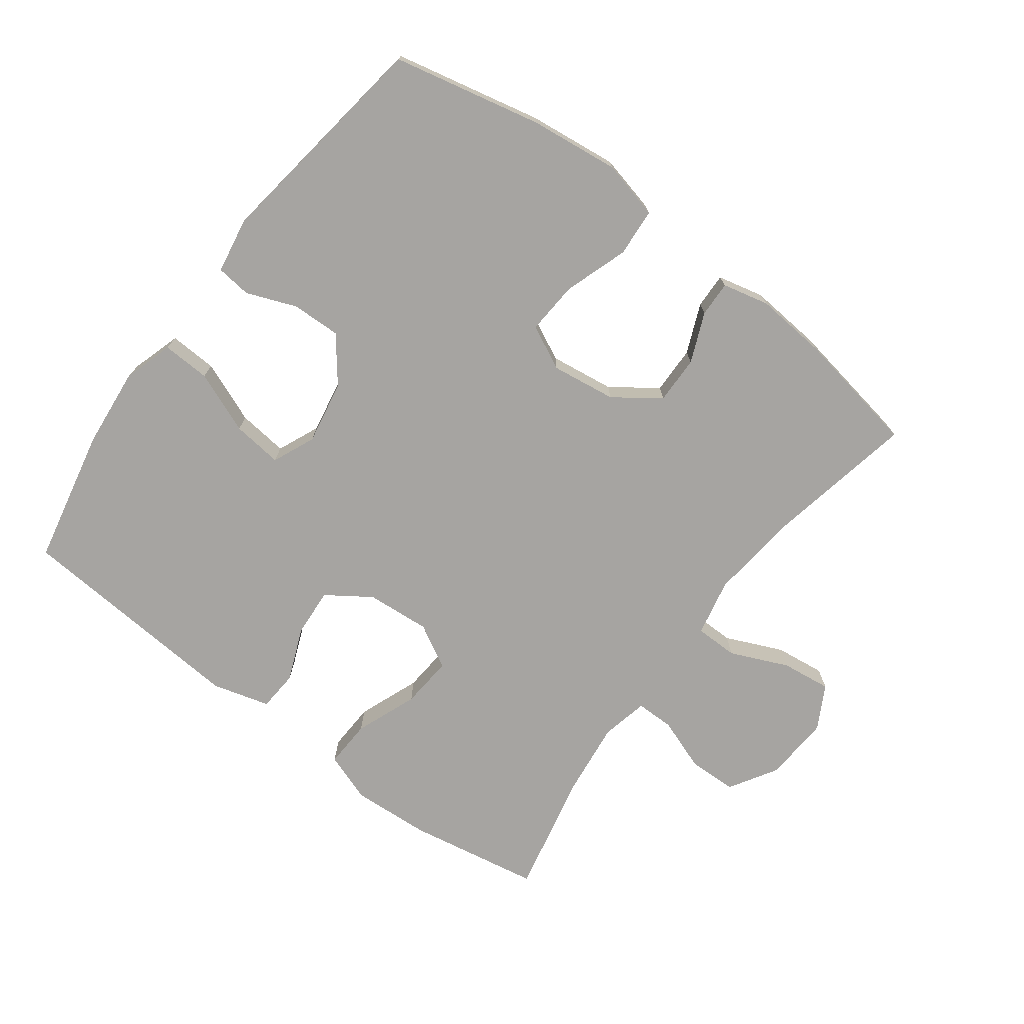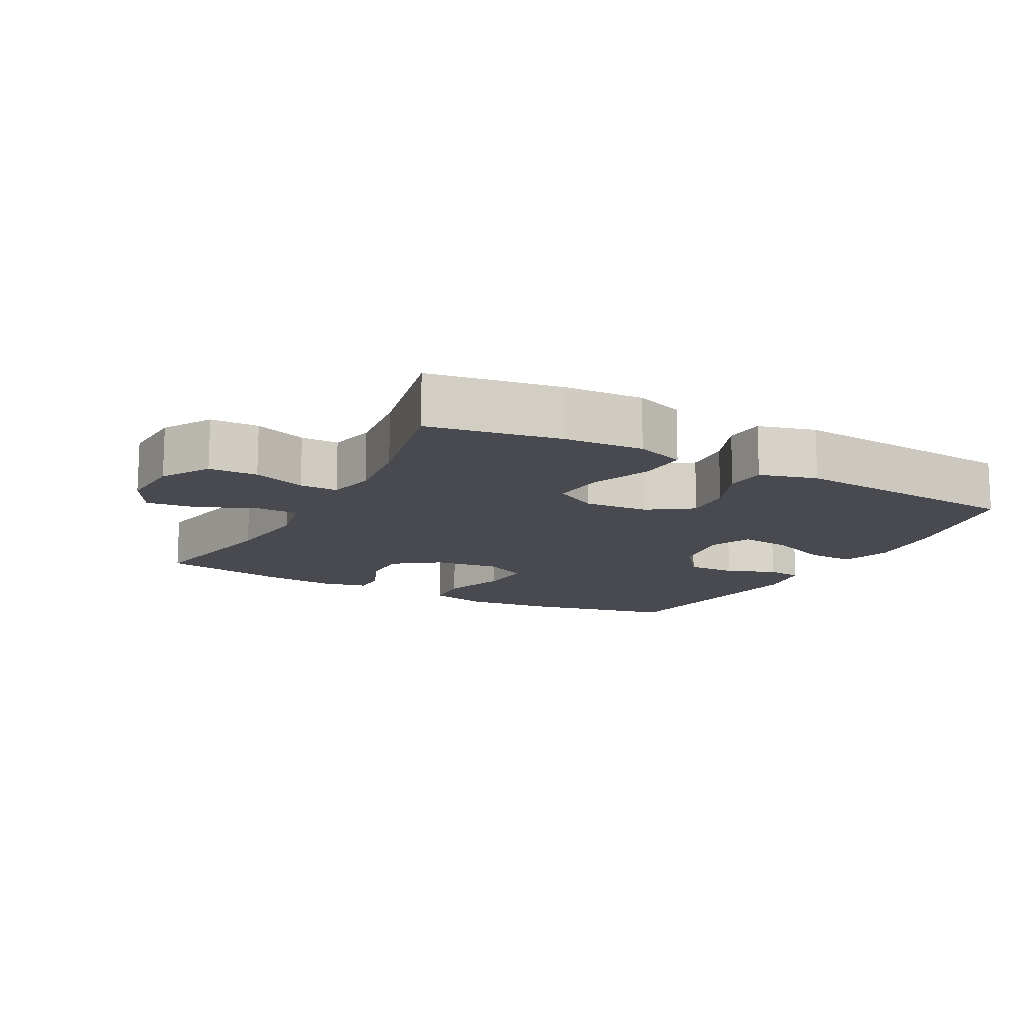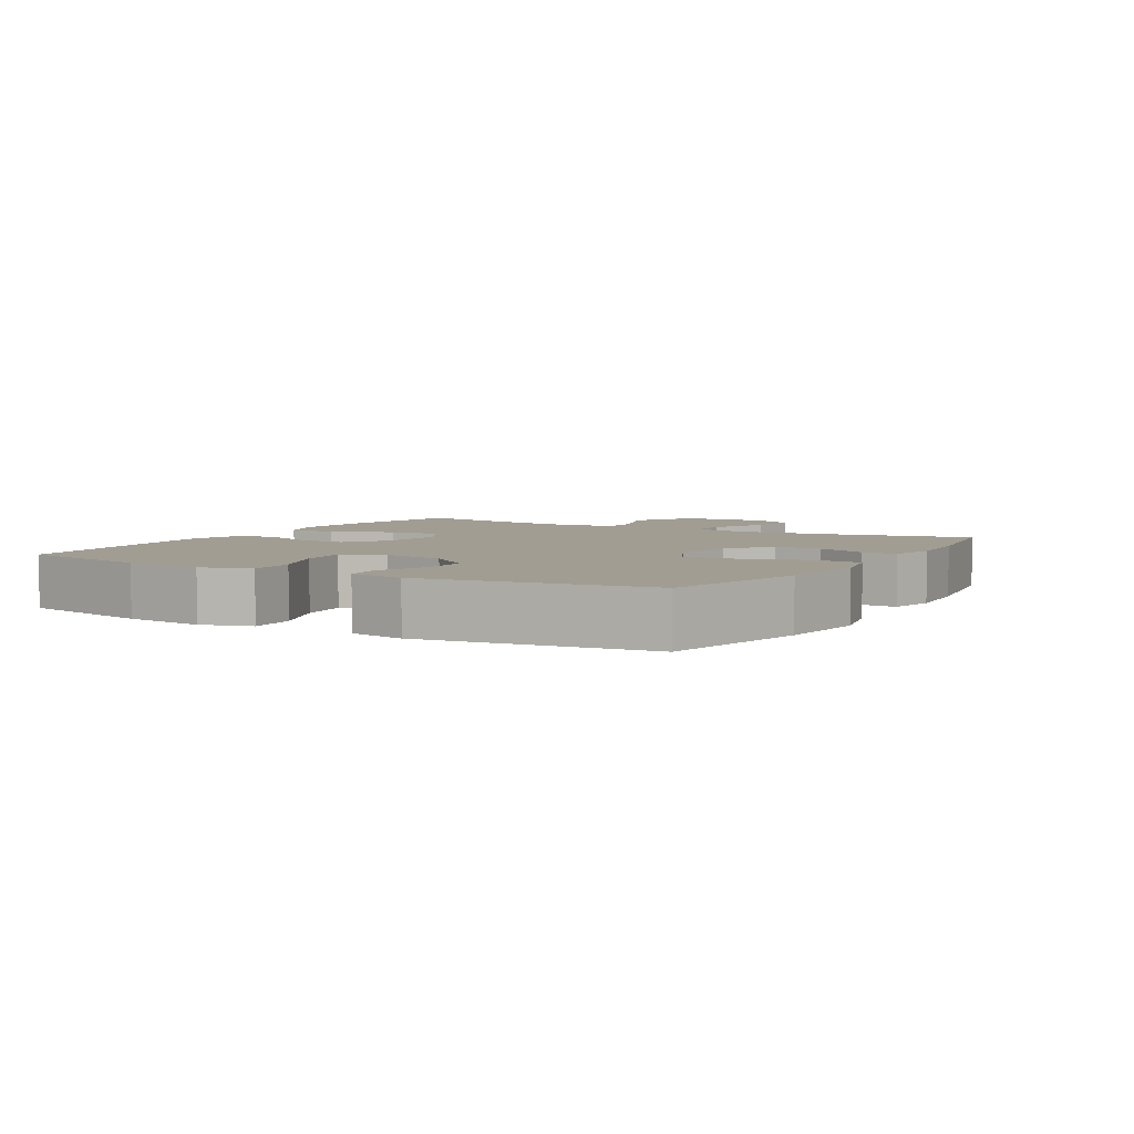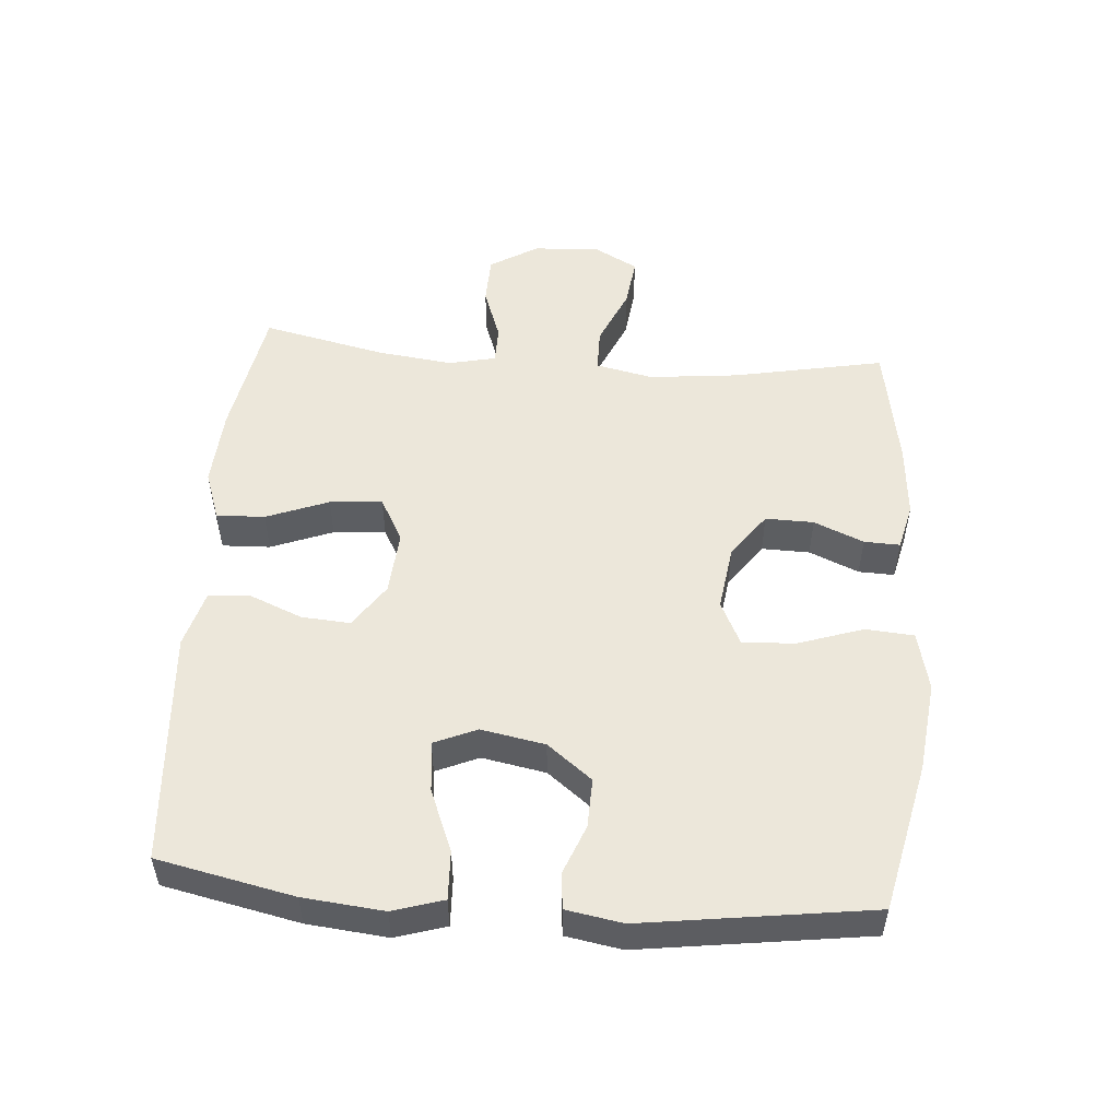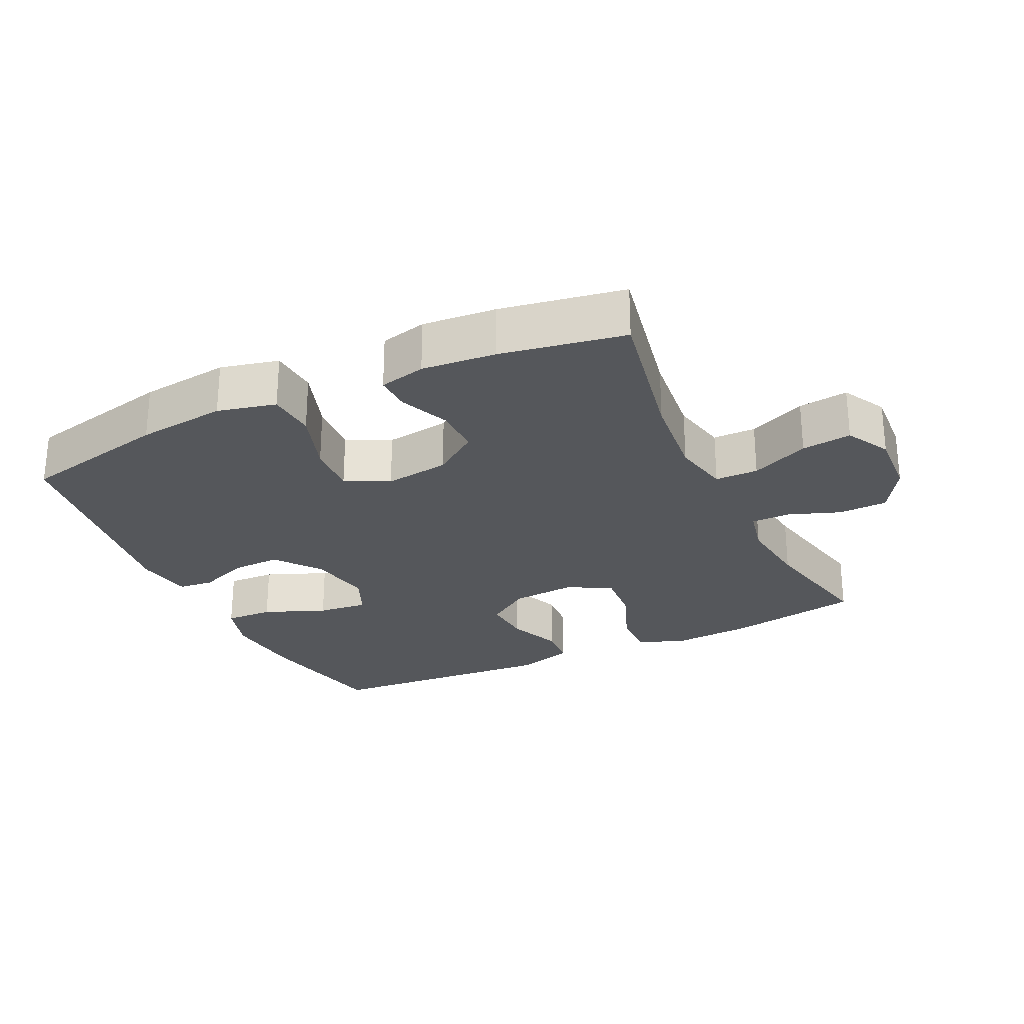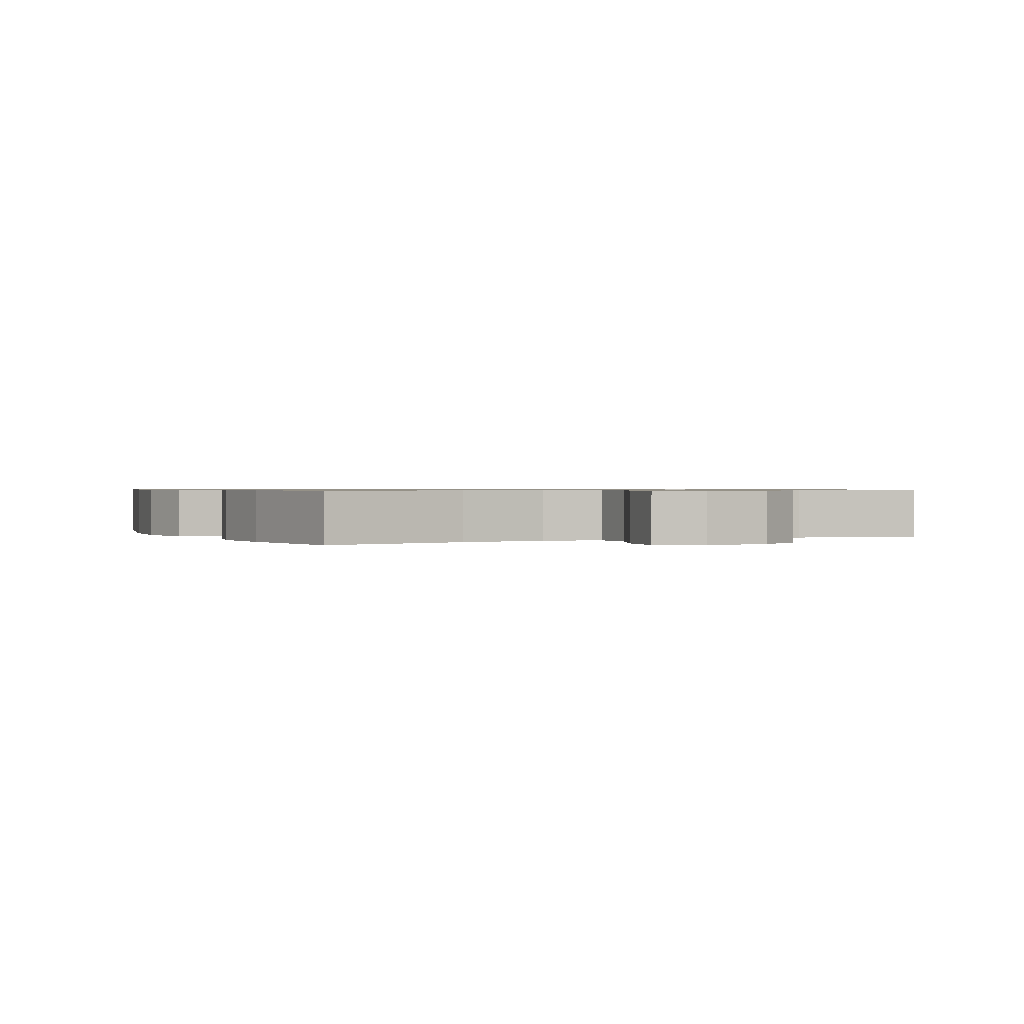
<metadata>
{"format":"obj","ext":"obj","renderer":"f3d","projection":"perspective","resolution":1024,"background":"white","views":[{"elev":-73.5,"azim":-36.8,"up":"+Y"},{"elev":-13.6,"azim":151.7,"up":"+Y"},{"elev":4.7,"azim":-59.4,"up":"+Y"},{"elev":52.2,"azim":-85.5,"up":"+Y"},{"elev":-26.7,"azim":25.5,"up":"+Y"},{"elev":0.8,"azim":64.1,"up":"+Y"}]}
</metadata>
<code>
o path822
v 0.293 0.0375 0.5307
v 0.1797 0.0375 0.5405
v 0.1084 0.0375 0.5237
v 0.1102 0.0375 0.4688
v 0.1423 0.0375 0.3925
v 0.1437 0.0375 0.3185
v 0.07384 0.0375 0.2684
v -0.02583 0.0375 0.2548
v -0.09324 0.0375 0.2878
v -0.08777 0.0375 0.3695
v -0.05452 0.0375 0.4679
v -0.06006 0.0375 0.5424
v -0.1502 0.0375 0.5639
v -0.2877 0.0375 0.5478
v -0.5174 0.0375 0.4971
v -0.5665 0.0375 0.147
v -0.5517 0.0375 0.06076
v -0.4978 0.0375 0.05466
v -0.4212 0.0375 0.08464
v -0.3455 0.0375 0.08676
v -0.2921 0.0375 0.01812
v -0.2741 0.0375 -0.08
v -0.3025 0.0375 -0.1453
v -0.3799 0.0375 -0.1366
v -0.4753 0.0375 -0.09807
v -0.5493 0.0375 -0.0948
v -0.5732 0.0375 -0.1722
v -0.5612 0.0375 -0.2958
v -0.5174 0.0375 -0.5048
v -0.1565 0.0375 -0.5321
v -0.0684 0.0375 -0.5075
v -0.06396 0.0375 -0.4451
v -0.09752 0.0375 -0.3634
v -0.1029 0.0375 -0.2883
v -0.0354 0.0375 -0.2423
v 0.06339 0.0375 -0.2346
v 0.1305 0.0375 -0.2716
v 0.1239 0.0375 -0.3522
v 0.08698 0.0375 -0.4476
v 0.08388 0.0375 -0.5218
v 0.1594 0.0375 -0.5485
v 0.2801 0.0375 -0.541
v 0.4843 0.0375 -0.5048
v 0.4429 0.0375 -0.3135
v 0.4292 0.0375 -0.1998
v 0.4452 0.0375 -0.1275
v 0.5039 0.0375 -0.1274
v 0.5851 0.0375 -0.1569
v 0.6602 0.0375 -0.155
v 0.7049 0.0375 -0.08152
v 0.711 0.0375 0.02064
v 0.6745 0.0375 0.0878
v 0.5977 0.0375 0.07841
v 0.5088 0.0375 0.03948
v 0.4426 0.0375 0.04017
v 0.4239 0.0375 0.1282
v 0.4387 0.0375 0.2658
v 0.4843 0.0375 0.4971
v 0.293 -0.0375 0.5307
v 0.1797 -0.0375 0.5405
v 0.1084 -0.0375 0.5237
v 0.1102 -0.0375 0.4688
v 0.1423 -0.0375 0.3925
v 0.1437 -0.0375 0.3185
v 0.07384 -0.0375 0.2684
v -0.02583 -0.0375 0.2548
v -0.09324 -0.0375 0.2878
v -0.08777 -0.0375 0.3695
v -0.05452 -0.0375 0.4679
v -0.06006 -0.0375 0.5424
v -0.1502 -0.0375 0.5639
v -0.2877 -0.0375 0.5478
v -0.5174 -0.0375 0.4971
v -0.5665 -0.0375 0.147
v -0.5517 -0.0375 0.06076
v -0.4978 -0.0375 0.05466
v -0.4212 -0.0375 0.08464
v -0.3455 -0.0375 0.08676
v -0.2921 -0.0375 0.01812
v -0.2741 -0.0375 -0.08
v -0.3025 -0.0375 -0.1453
v -0.3799 -0.0375 -0.1366
v -0.4753 -0.0375 -0.09807
v -0.5493 -0.0375 -0.0948
v -0.5732 -0.0375 -0.1722
v -0.5612 -0.0375 -0.2958
v -0.5174 -0.0375 -0.5048
v -0.1565 -0.0375 -0.5321
v -0.0684 -0.0375 -0.5075
v -0.06396 -0.0375 -0.4451
v -0.09752 -0.0375 -0.3634
v -0.1029 -0.0375 -0.2883
v -0.0354 -0.0375 -0.2423
v 0.06339 -0.0375 -0.2346
v 0.1305 -0.0375 -0.2716
v 0.1239 -0.0375 -0.3522
v 0.08698 -0.0375 -0.4476
v 0.08388 -0.0375 -0.5218
v 0.1594 -0.0375 -0.5485
v 0.2801 -0.0375 -0.541
v 0.4843 -0.0375 -0.5048
v 0.4429 -0.0375 -0.3135
v 0.4292 -0.0375 -0.1998
v 0.4452 -0.0375 -0.1275
v 0.5039 -0.0375 -0.1274
v 0.5851 -0.0375 -0.1569
v 0.6602 -0.0375 -0.155
v 0.7049 -0.0375 -0.08152
v 0.711 -0.0375 0.02064
v 0.6745 -0.0375 0.0878
v 0.5977 -0.0375 0.07841
v 0.5088 -0.0375 0.03948
v 0.4426 -0.0375 0.04017
v 0.4239 -0.0375 0.1282
v 0.4387 -0.0375 0.2658
v 0.4843 -0.0375 0.4971
v 0.7049 0.0375 -0.08152
v 0.711 0.0375 0.02064
v 0.6745 0.0375 0.0878
v 0.6745 0.0375 0.0878
v 0.6602 0.0375 -0.155
v 0.5977 0.0375 0.07841
v 0.5851 0.0375 -0.1569
v 0.5088 0.0375 0.03948
v 0.5039 0.0375 -0.1274
v 0.4426 0.0375 0.04017
v 0.4426 0.0375 0.04017
v 0.4452 0.0375 -0.1275
v 0.4452 0.0375 -0.1275
v 0.4843 0.0375 -0.5048
v 0.4843 0.0375 -0.5048
v 0.4429 0.0375 -0.3135
v 0.4387 0.0375 0.2658
v 0.4843 0.0375 0.4971
v 0.4843 0.0375 0.4971
v 0.4292 0.0375 -0.1998
v 0.4239 0.0375 0.1282
v 0.293 0.0375 0.5307
v 0.2801 0.0375 -0.541
v 0.1797 0.0375 0.5405
v 0.1594 0.0375 -0.5485
v 0.1423 0.0375 0.3925
v 0.1437 0.0375 0.3185
v 0.1084 0.0375 0.5237
v 0.1084 0.0375 0.5237
v 0.08388 0.0375 -0.5218
v 0.08388 0.0375 -0.5218
v 0.1305 0.0375 -0.2716
v 0.1305 0.0375 -0.2716
v 0.1239 0.0375 -0.3522
v 0.07384 0.0375 0.2684
v 0.1102 0.0375 0.4688
v 0.06339 0.0375 -0.2346
v 0.08698 0.0375 -0.4476
v -0.02583 0.0375 0.2548
v -0.0354 0.0375 -0.2423
v -0.09324 0.0375 0.2878
v -0.09324 0.0375 0.2878
v -0.1029 0.0375 -0.2883
v -0.08777 0.0375 0.3695
v -0.05452 0.0375 0.4679
v -0.06006 0.0375 0.5424
v -0.06006 0.0375 0.5424
v -0.1502 0.0375 0.5639
v -0.0684 0.0375 -0.5075
v -0.0684 0.0375 -0.5075
v -0.06396 0.0375 -0.4451
v -0.09752 0.0375 -0.3634
v -0.1565 0.0375 -0.5321
v -0.2877 0.0375 0.5478
v -0.2741 0.0375 -0.08
v -0.3025 0.0375 -0.1453
v -0.3025 0.0375 -0.1453
v -0.2921 0.0375 0.01812
v -0.3455 0.0375 0.08676
v -0.3799 0.0375 -0.1366
v -0.4212 0.0375 0.08464
v -0.4753 0.0375 -0.09807
v -0.5174 0.0375 -0.5048
v -0.5174 0.0375 -0.5048
v -0.4978 0.0375 0.05466
v -0.5493 0.0375 -0.0948
v -0.5493 0.0375 -0.0948
v -0.5174 0.0375 0.4971
v -0.5174 0.0375 0.4971
v -0.5517 0.0375 0.06076
v -0.5517 0.0375 0.06076
v -0.5612 0.0375 -0.2958
v -0.5732 0.0375 -0.1722
v -0.5665 0.0375 0.147
v 0.7049 -0.0375 -0.08152
v 0.711 -0.0375 0.02064
v 0.6745 -0.0375 0.0878
v 0.6745 -0.0375 0.0878
v 0.6602 -0.0375 -0.155
v 0.5977 -0.0375 0.07841
v 0.5851 -0.0375 -0.1569
v 0.5088 -0.0375 0.03948
v 0.5039 -0.0375 -0.1274
v 0.4426 -0.0375 0.04017
v 0.4426 -0.0375 0.04017
v 0.4452 -0.0375 -0.1275
v 0.4452 -0.0375 -0.1275
v 0.4843 -0.0375 -0.5048
v 0.4843 -0.0375 -0.5048
v 0.4429 -0.0375 -0.3135
v 0.4387 -0.0375 0.2658
v 0.4843 -0.0375 0.4971
v 0.4843 -0.0375 0.4971
v 0.4292 -0.0375 -0.1998
v 0.4239 -0.0375 0.1282
v 0.293 -0.0375 0.5307
v 0.2801 -0.0375 -0.541
v 0.1797 -0.0375 0.5405
v 0.1594 -0.0375 -0.5485
v 0.1423 -0.0375 0.3925
v 0.1437 -0.0375 0.3185
v 0.1084 -0.0375 0.5237
v 0.1084 -0.0375 0.5237
v 0.08388 -0.0375 -0.5218
v 0.08388 -0.0375 -0.5218
v 0.1305 -0.0375 -0.2716
v 0.1305 -0.0375 -0.2716
v 0.1239 -0.0375 -0.3522
v 0.07384 -0.0375 0.2684
v 0.1102 -0.0375 0.4688
v 0.06339 -0.0375 -0.2346
v 0.08698 -0.0375 -0.4476
v -0.02583 -0.0375 0.2548
v -0.0354 -0.0375 -0.2423
v -0.09324 -0.0375 0.2878
v -0.09324 -0.0375 0.2878
v -0.1029 -0.0375 -0.2883
v -0.08777 -0.0375 0.3695
v -0.05452 -0.0375 0.4679
v -0.06006 -0.0375 0.5424
v -0.06006 -0.0375 0.5424
v -0.1502 -0.0375 0.5639
v -0.0684 -0.0375 -0.5075
v -0.0684 -0.0375 -0.5075
v -0.06396 -0.0375 -0.4451
v -0.09752 -0.0375 -0.3634
v -0.1565 -0.0375 -0.5321
v -0.2877 -0.0375 0.5478
v -0.2741 -0.0375 -0.08
v -0.3025 -0.0375 -0.1453
v -0.3025 -0.0375 -0.1453
v -0.2921 -0.0375 0.01812
v -0.3455 -0.0375 0.08676
v -0.3799 -0.0375 -0.1366
v -0.4212 -0.0375 0.08464
v -0.4753 -0.0375 -0.09807
v -0.5174 -0.0375 -0.5048
v -0.5174 -0.0375 -0.5048
v -0.4978 -0.0375 0.05466
v -0.5493 -0.0375 -0.0948
v -0.5493 -0.0375 -0.0948
v -0.5174 -0.0375 0.4971
v -0.5174 -0.0375 0.4971
v -0.5517 -0.0375 0.06076
v -0.5517 -0.0375 0.06076
v -0.5612 -0.0375 -0.2958
v -0.5732 -0.0375 -0.1722
v -0.5665 -0.0375 0.147
f 202 199 200
f 196 191 192
f 216 214 226
f 212 216 207
f 222 210 202
f 256 263 252
f 233 246 242
f 198 191 196
f 228 215 224
f 229 227 225
f 216 217 207
f 230 245 233
f 212 207 208
f 244 234 238
f 244 249 231
f 252 263 250
f 229 230 227
f 239 241 243
f 248 245 229
f 249 248 231
f 225 200 211
f 251 264 255
f 222 206 210
f 249 258 251
f 224 206 222
f 264 251 258
f 213 224 215
f 225 211 217
f 258 249 244
f 243 242 253
f 191 197 195
f 242 243 241
f 204 206 213
f 246 233 245
f 220 215 228
f 231 248 229
f 227 222 200
f 253 246 262
f 245 230 229
f 198 199 197
f 250 262 246
f 238 234 235
f 226 214 218
f 244 231 234
f 217 211 207
f 263 262 250
f 200 199 198
f 255 264 260
f 206 224 213
f 196 192 193
f 200 222 202
f 214 216 212
f 238 235 236
f 191 198 197
f 242 246 253
f 227 200 225
f 50 51 109 108
f 51 120 194 109
f 49 50 108 107
f 52 53 111 110
f 48 49 107 106
f 53 54 112 111
f 47 48 106 105
f 54 127 201 112
f 129 47 105 203
f 131 44 102 205
f 57 135 209 115
f 45 46 104 103
f 44 45 103 102
f 55 56 114 113
f 56 57 115 114
f 58 1 59 116
f 42 43 101 100
f 1 2 60 59
f 41 42 100 99
f 5 6 64 63
f 2 145 219 60
f 147 41 99 221
f 149 38 96 223
f 6 7 65 64
f 4 5 63 62
f 3 4 62 61
f 36 37 95 94
f 39 40 98 97
f 38 39 97 96
f 7 8 66 65
f 35 36 94 93
f 8 158 232 66
f 34 35 93 92
f 10 11 69 68
f 11 163 237 69
f 12 13 71 70
f 166 32 90 240
f 32 33 91 90
f 30 31 89 88
f 9 10 68 67
f 33 34 92 91
f 13 14 72 71
f 22 173 247 80
f 21 22 80 79
f 20 21 79 78
f 23 24 82 81
f 19 20 78 77
f 24 25 83 82
f 180 30 88 254
f 18 19 77 76
f 25 183 257 83
f 14 185 259 72
f 187 18 76 261
f 28 29 87 86
f 27 28 86 85
f 26 27 85 84
f 16 17 75 74
f 15 16 74 73
f 128 126 125
f 122 118 117
f 142 152 140
f 138 133 142
f 148 128 136
f 182 178 189
f 159 168 172
f 124 122 117
f 154 150 141
f 155 151 153
f 142 133 143
f 156 159 171
f 138 134 133
f 170 164 160
f 170 157 175
f 178 176 189
f 155 153 156
f 165 169 167
f 174 155 171
f 175 157 174
f 151 137 126
f 177 181 190
f 148 136 132
f 175 177 184
f 150 148 132
f 190 184 177
f 139 141 150
f 151 143 137
f 184 170 175
f 169 179 168
f 117 121 123
f 168 167 169
f 130 139 132
f 172 171 159
f 146 154 141
f 157 155 174
f 153 126 148
f 179 188 172
f 171 155 156
f 124 123 125
f 176 172 188
f 164 161 160
f 152 144 140
f 170 160 157
f 143 133 137
f 189 176 188
f 126 124 125
f 181 186 190
f 132 139 150
f 122 119 118
f 126 128 148
f 140 138 142
f 164 162 161
f 117 123 124
f 168 179 172
f 153 151 126

</code>
